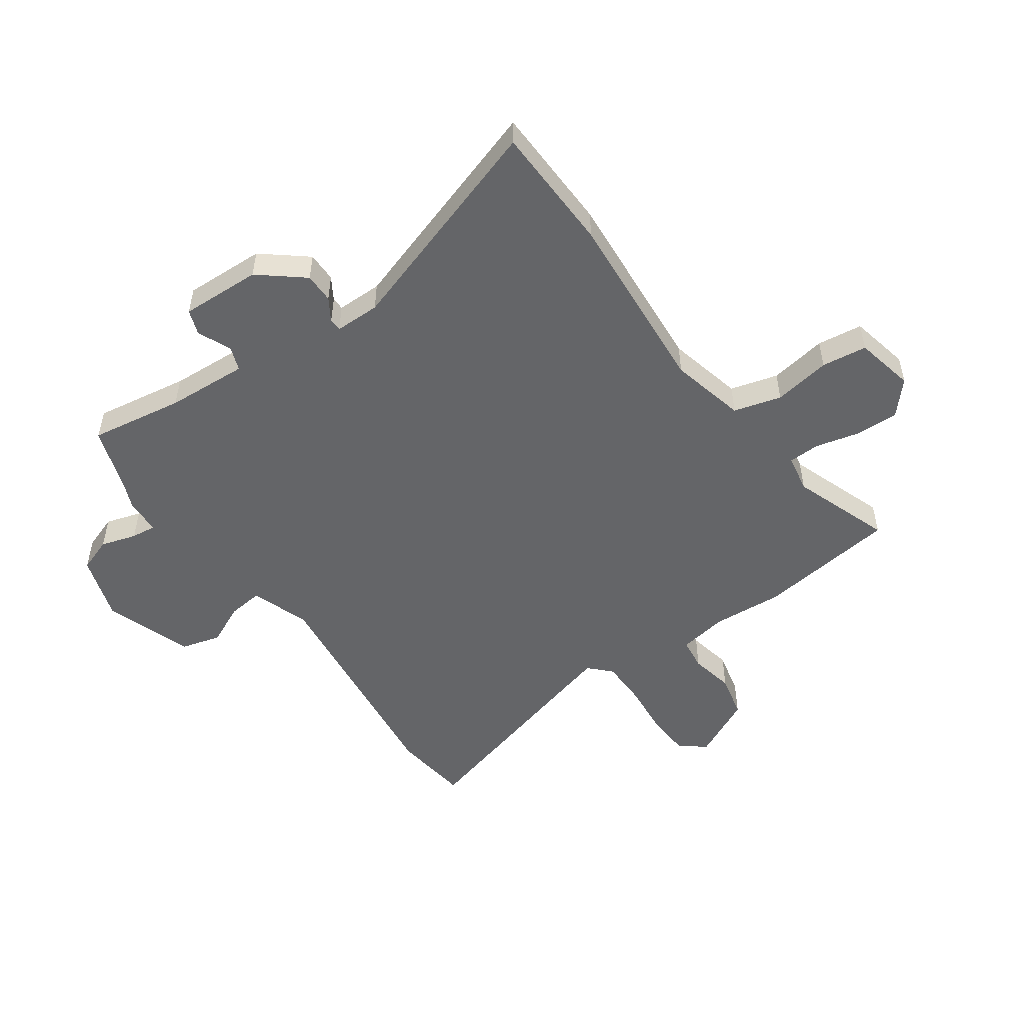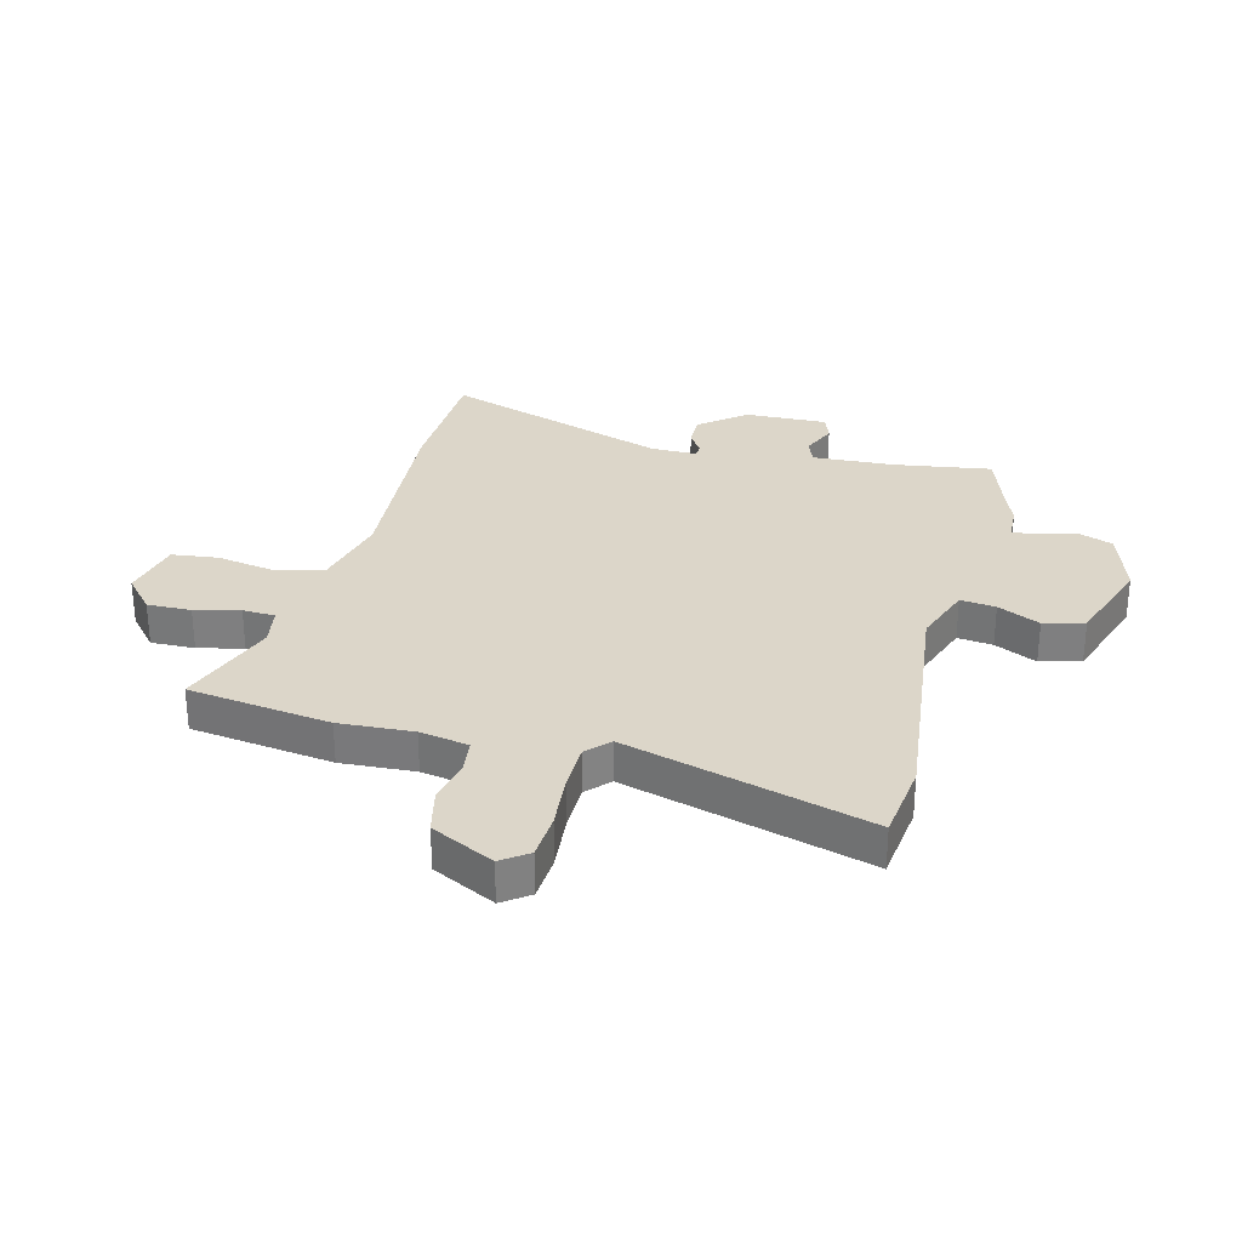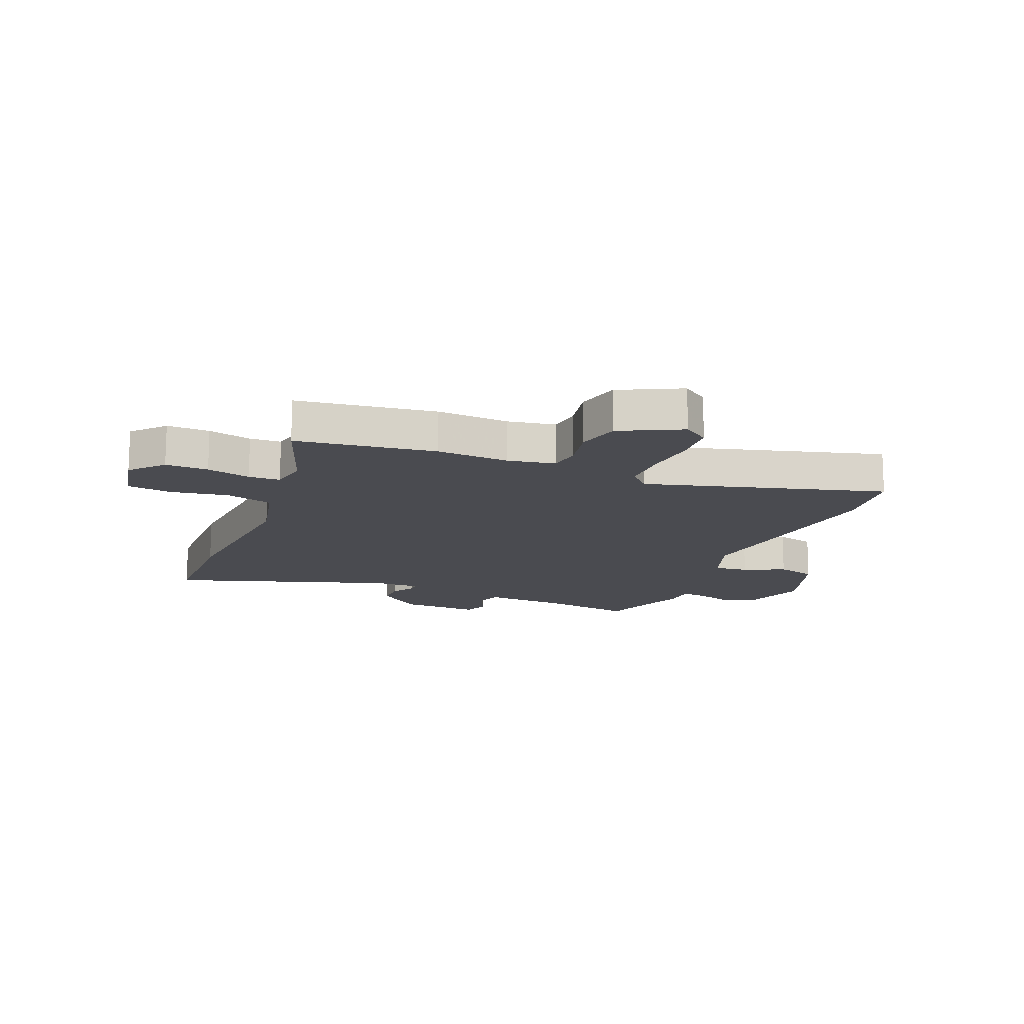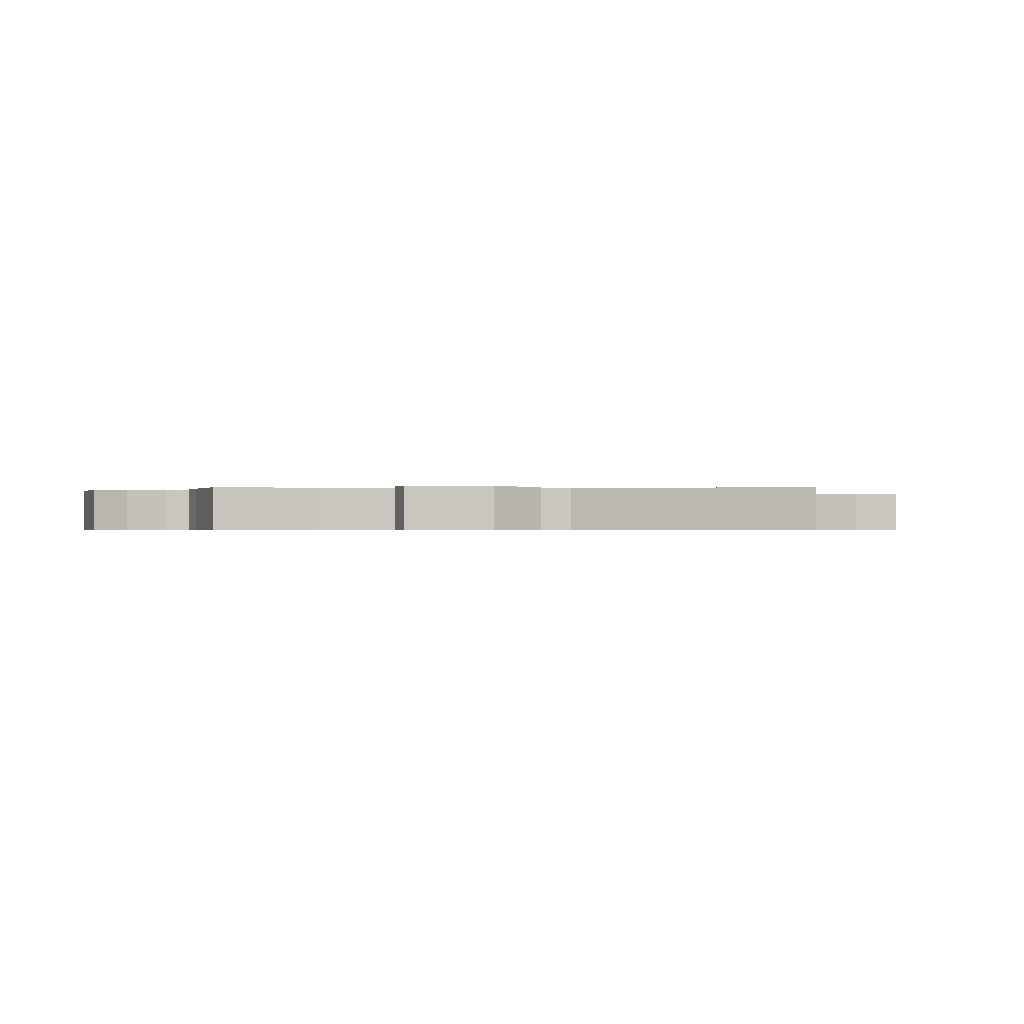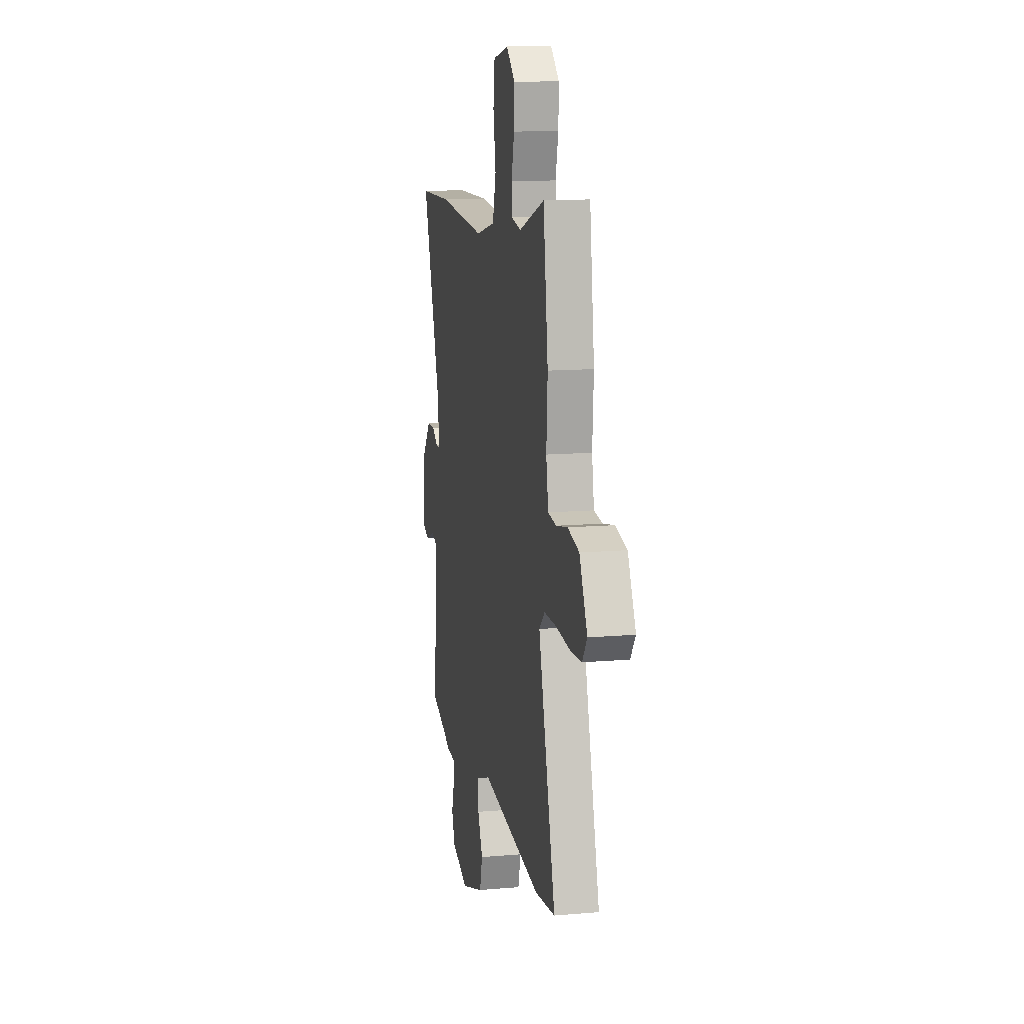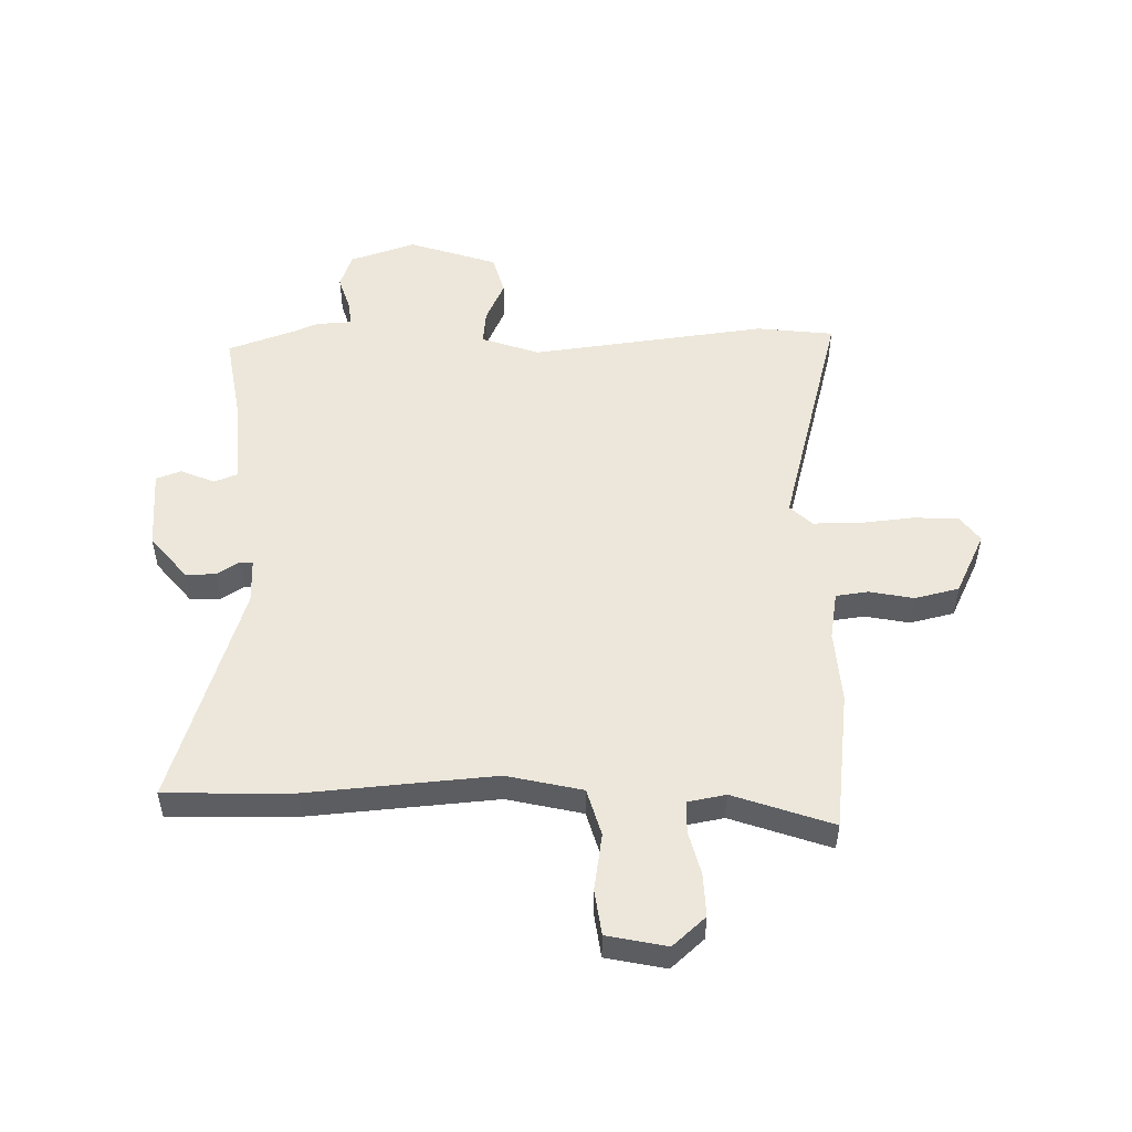
<metadata>
{"format":"obj","ext":"obj","renderer":"f3d","projection":"perspective","resolution":1024,"background":"white","views":[{"elev":-51.5,"azim":-54.9,"up":"+Y"},{"elev":30.2,"azim":104.5,"up":"+Y"},{"elev":-14.6,"azim":67.7,"up":"+Y"},{"elev":-0.5,"azim":-91.7,"up":"+Y"},{"elev":13.2,"azim":78.9,"up":"+Z"},{"elev":51.6,"azim":-1.7,"up":"+Y"}]}
</metadata>
<code>
v 0.488 0.07 0.59
v 0.521 0.07 0.343
v 0.513 0.07 0.215
v 0.528 0.07 0.13
v 0.585 0.07 0.123
v 0.663 0.07 0.139
v 0.741 0.07 0.121
v 0.795 0.07 0.012
v 0.762 0.07 -0.034
v 0.683 0.07 -0.039
v 0.587 0.07 -0.03
v 0.504 0.07 -0.031
v 0.466 0.07 -0.068
v 0.583 0.07 -0.49
v 0.447 0.07 -0.507
v 0.031 0.07 -0.458
v -0.071 0.07 -0.495
v -0.064 0.07 -0.556
v -0.03 0.07 -0.629
v -0.049 0.07 -0.699
v -0.205 0.07 -0.753
v -0.321 0.07 -0.715
v -0.343 0.07 -0.654
v -0.324 0.07 -0.591
v -0.319 0.07 -0.547
v -0.382 0.07 -0.544
v -0.425 0.07 -0.526
v -0.544 0.07 -0.485
v -0.518 0.07 -0.319
v -0.51 0.07 -0.175
v -0.552 0.07 -0.159
v -0.612 0.07 -0.185
v -0.656 0.07 -0.169
v -0.651 0.07 -0.027
v -0.588 0.07 0.051
v -0.535 0.07 0.051
v -0.495 0.07 0.026
v -0.473 0.07 0.027
v -0.473 0.07 0.107
v -0.601 0.07 0.497
v -0.376 0.07 0.504
v -0.046 0.07 0.48
v 0.087 0.07 0.512
v 0.11 0.07 0.596
v 0.093 0.07 0.697
v 0.103 0.07 0.777
v 0.208 0.07 0.8
v 0.266 0.07 0.749
v 0.264 0.07 0.673
v 0.245 0.07 0.595
v 0.247 0.07 0.539
v 0.314 0.07 0.527
v 0.488 0 0.59
v 0.521 0 0.343
v 0.513 0 0.215
v 0.528 0 0.13
v 0.585 0 0.123
v 0.663 0 0.139
v 0.741 0 0.121
v 0.795 0 0.012
v 0.762 0 -0.034
v 0.683 0 -0.039
v 0.587 0 -0.03
v 0.504 0 -0.031
v 0.466 0 -0.068
v 0.583 0 -0.49
v 0.447 0 -0.507
v 0.031 0 -0.458
v -0.071 0 -0.495
v -0.064 0 -0.556
v -0.03 0 -0.629
v -0.049 0 -0.699
v -0.205 0 -0.753
v -0.321 0 -0.715
v -0.343 0 -0.654
v -0.324 0 -0.591
v -0.319 0 -0.547
v -0.382 0 -0.544
v -0.425 0 -0.526
v -0.544 0 -0.485
v -0.518 0 -0.319
v -0.51 0 -0.175
v -0.552 0 -0.159
v -0.612 0 -0.185
v -0.656 0 -0.169
v -0.651 0 -0.027
v -0.588 0 0.051
v -0.535 0 0.051
v -0.495 0 0.026
v -0.473 0 0.027
v -0.473 0 0.107
v -0.601 0 0.497
v -0.376 0 0.504
v -0.046 0 0.48
v 0.087 0 0.512
v 0.11 0 0.596
v 0.093 0 0.697
v 0.103 0 0.777
v 0.208 0 0.8
v 0.266 0 0.749
v 0.264 0 0.673
v 0.245 0 0.595
v 0.247 0 0.539
v 0.314 0 0.527
f 47 48 49 50
f 47 50 51
f 44 45 46 47
f 43 44 47 51
f 42 43 51 52
f 39 40 41 42
f 38 39 42 52
f 34 35 36 37
f 34 37 38
f 31 32 33 34
f 30 31 34 38
f 29 30 38 52
f 27 28 29 52
f 25 26 27 52
f 21 22 23 24
f 18 19 20 21
f 17 18 21 24
f 13 14 15 16
f 12 13 16 17
f 8 9 10 11
f 8 11 12
f 5 6 7 8
f 4 5 8 12
f 3 4 12 17
f 17 24 25 52
f 3 17 52
f 1 2 3 52
f 102 101 100 99
f 103 102 99
f 99 98 97 96
f 103 99 96 95
f 104 103 95 94
f 94 93 92 91
f 104 94 91 90
f 89 88 87 86
f 90 89 86
f 86 85 84 83
f 90 86 83 82
f 104 90 82 81
f 104 81 80 79
f 104 79 78 77
f 76 75 74 73
f 73 72 71 70
f 76 73 70 69
f 68 67 66 65
f 69 68 65 64
f 63 62 61 60
f 64 63 60
f 60 59 58 57
f 64 60 57 56
f 69 64 56 55
f 104 77 76 69
f 104 69 55
f 104 55 54 53
f 1 53 54 2
f 2 54 55 3
f 3 55 56 4
f 4 56 57 5
f 5 57 58 6
f 6 58 59 7
f 7 59 60 8
f 8 60 61 9
f 9 61 62 10
f 10 62 63 11
f 11 63 64 12
f 12 64 65 13
f 13 65 66 14
f 14 66 67 15
f 15 67 68 16
f 16 68 69 17
f 17 69 70 18
f 18 70 71 19
f 19 71 72 20
f 20 72 73 21
f 21 73 74 22
f 22 74 75 23
f 23 75 76 24
f 24 76 77 25
f 25 77 78 26
f 26 78 79 27
f 27 79 80 28
f 28 80 81 29
f 29 81 82 30
f 30 82 83 31
f 31 83 84 32
f 32 84 85 33
f 33 85 86 34
f 34 86 87 35
f 35 87 88 36
f 36 88 89 37
f 37 89 90 38
f 38 90 91 39
f 39 91 92 40
f 40 92 93 41
f 41 93 94 42
f 42 94 95 43
f 43 95 96 44
f 44 96 97 45
f 45 97 98 46
f 46 98 99 47
f 47 99 100 48
f 48 100 101 49
f 49 101 102 50
f 50 102 103 51
f 51 103 104 52
f 52 104 53 1

</code>
